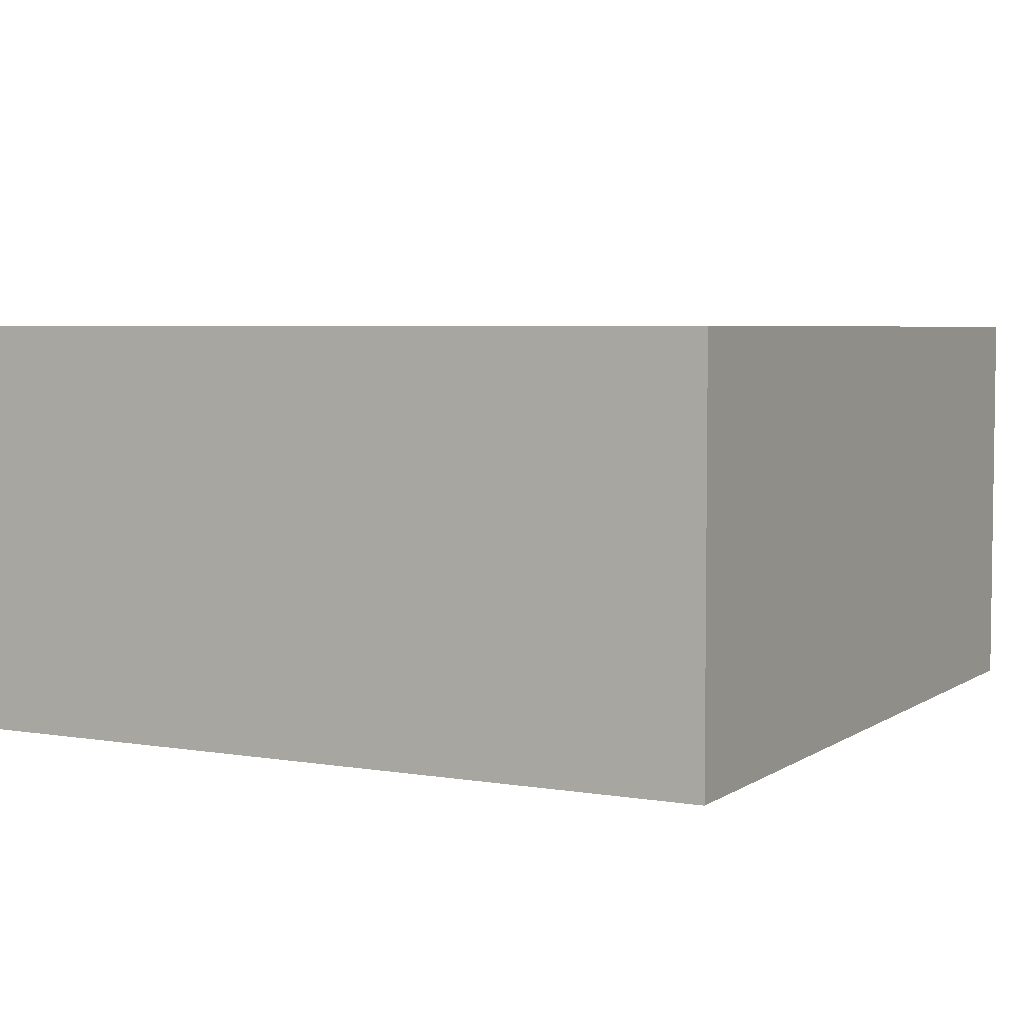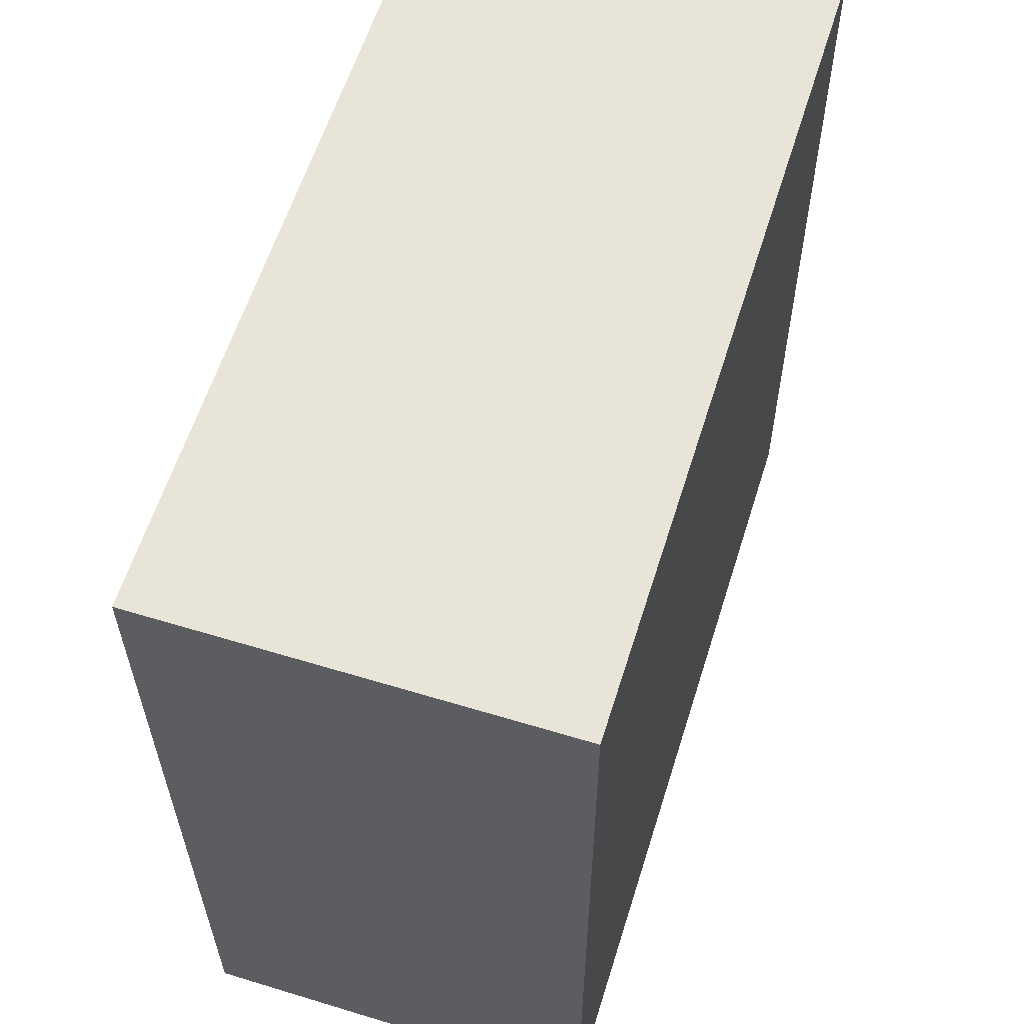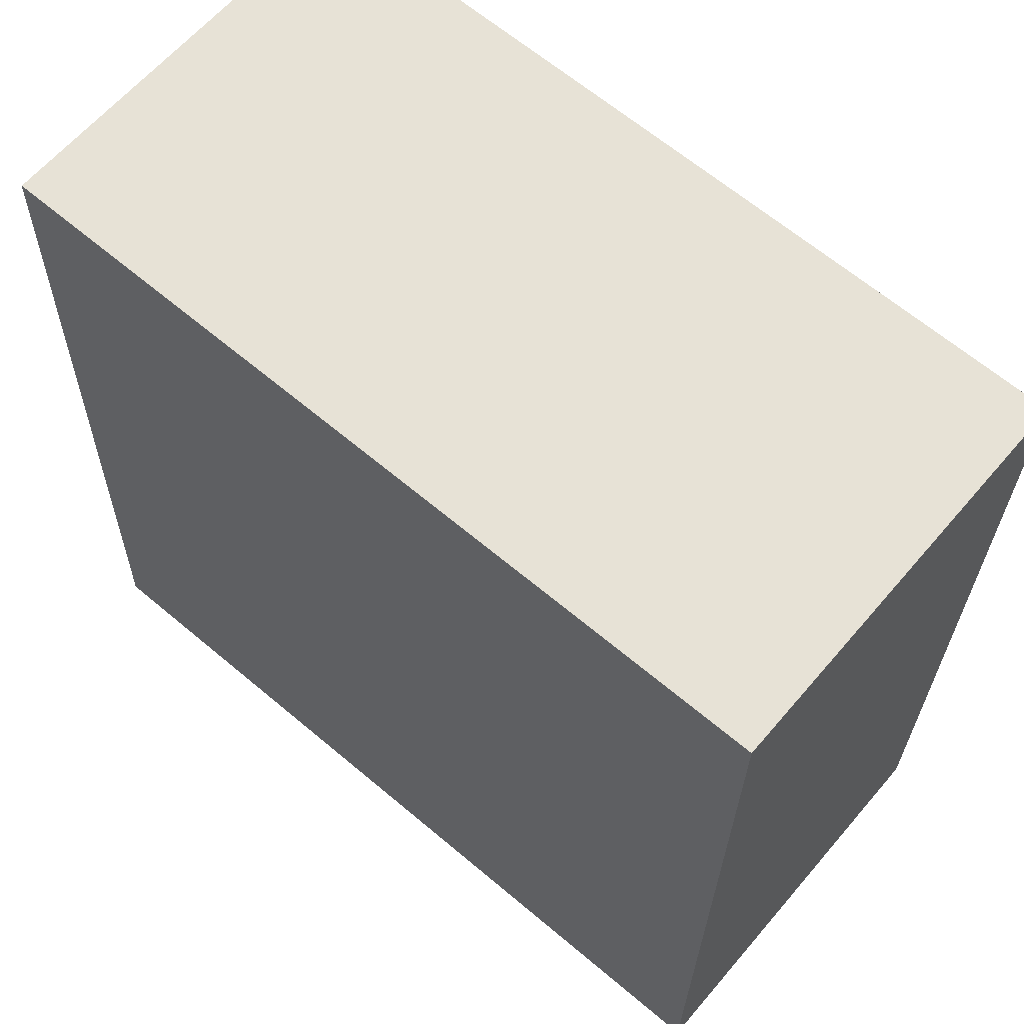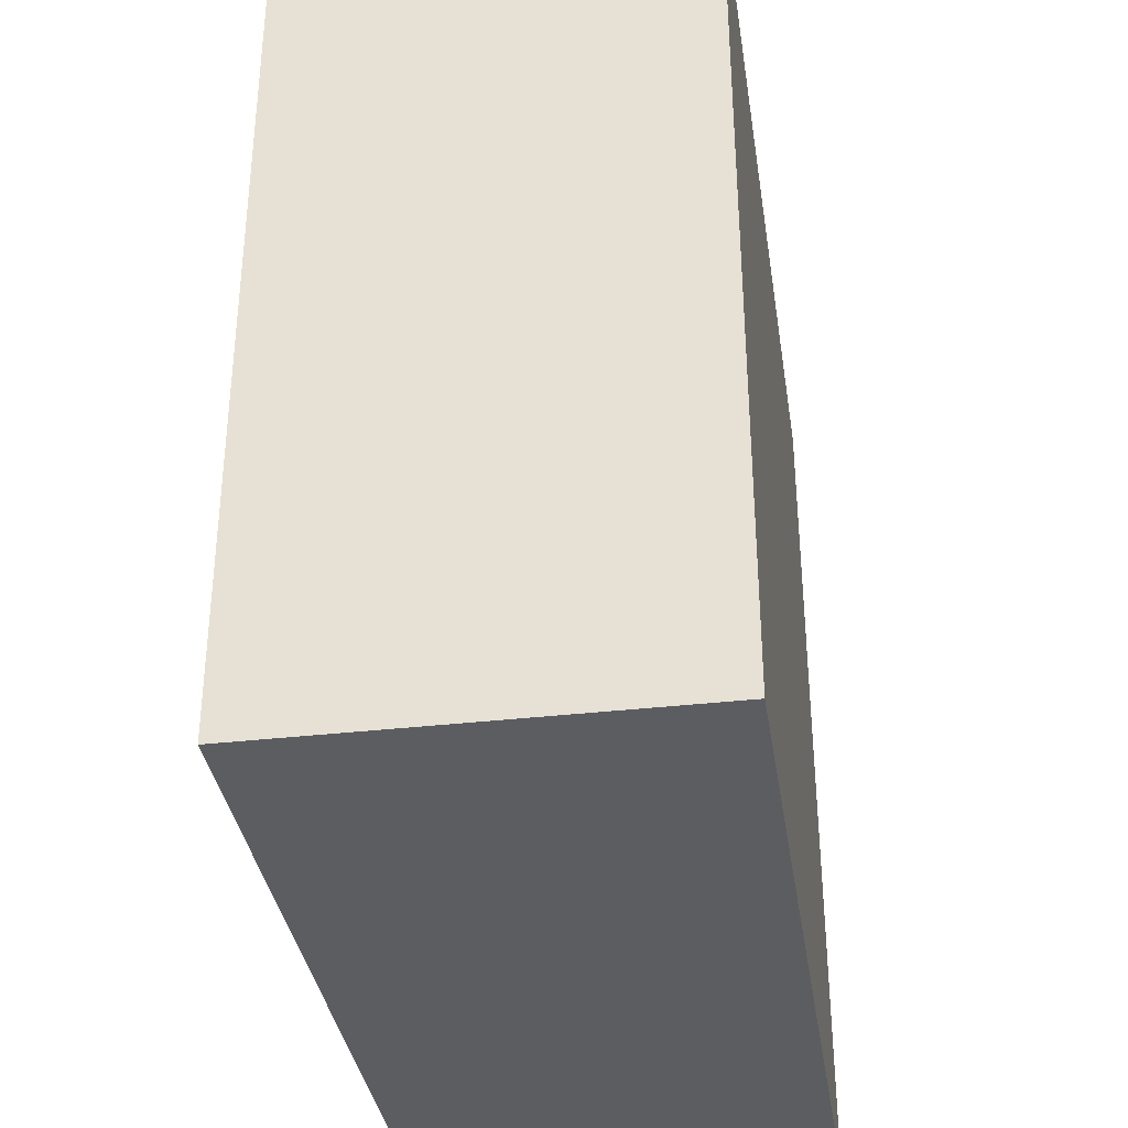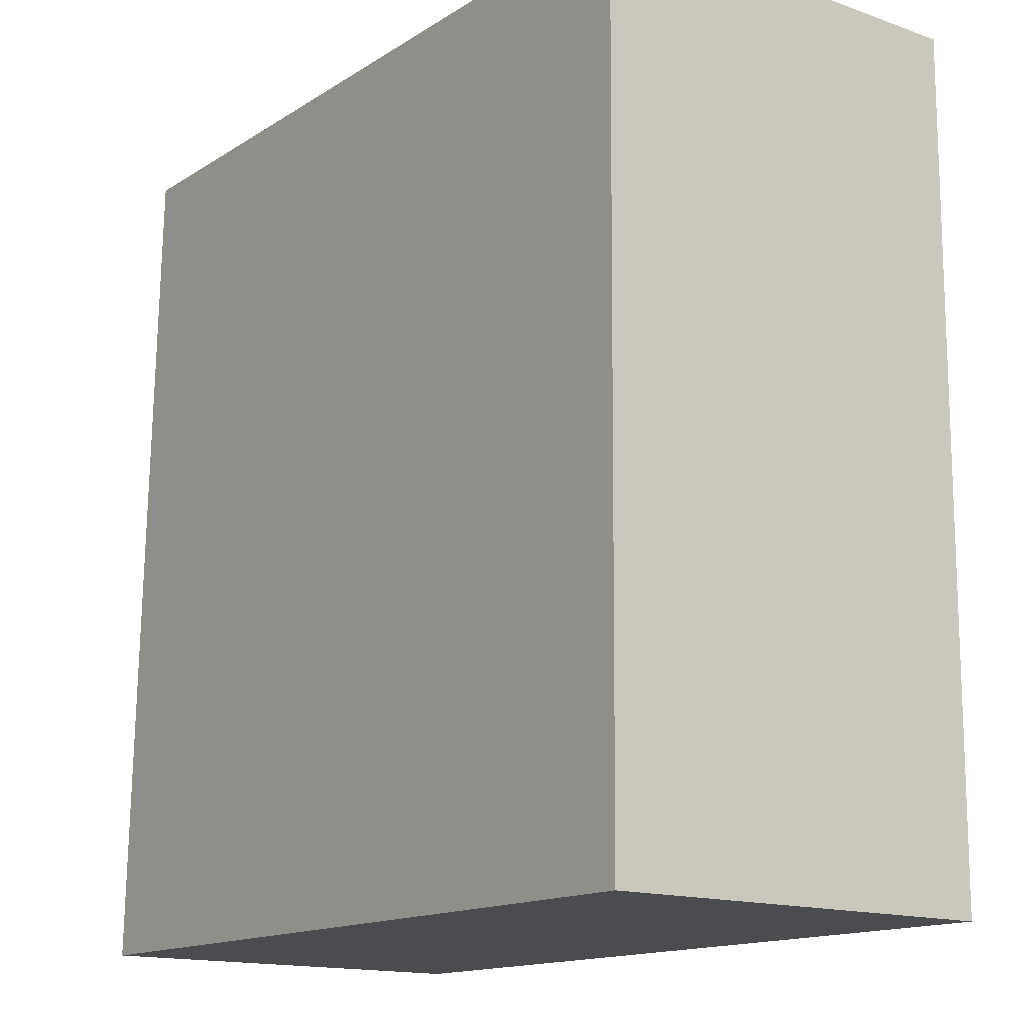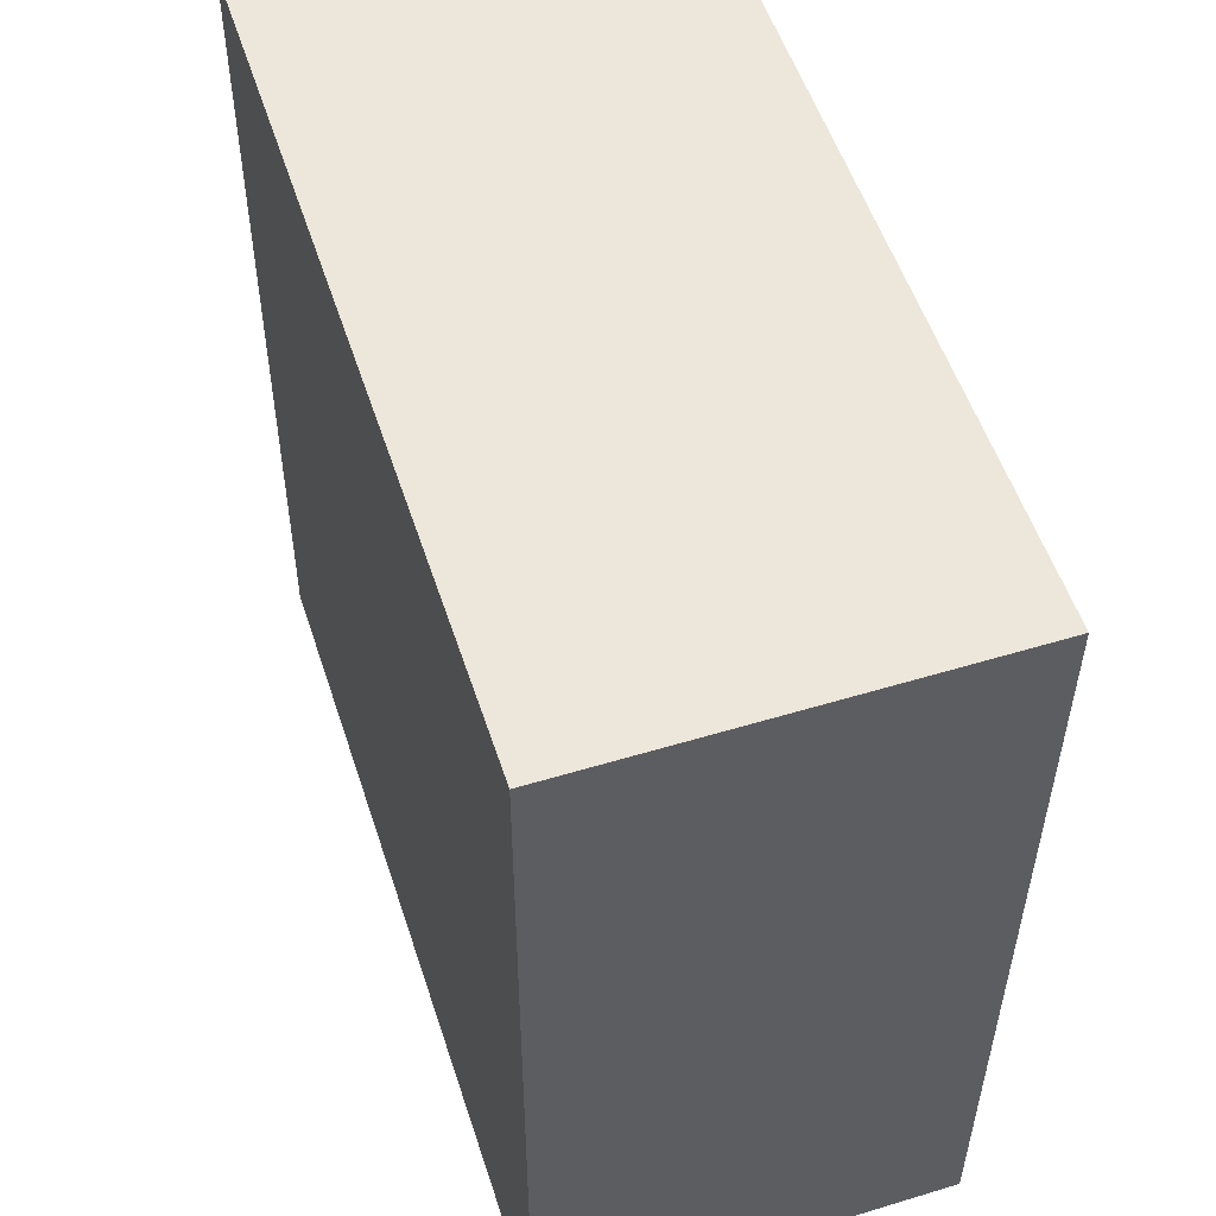
<metadata>
{"format":"obj","ext":"obj","renderer":"f3d","projection":"perspective","resolution":1024,"background":"white","views":[{"elev":4.7,"azim":-152.4,"up":"+Y"},{"elev":59.1,"azim":-72.6,"up":"+Z"},{"elev":63.0,"azim":-139.6,"up":"+Z"},{"elev":-36.1,"azim":-81.5,"up":"+Z"},{"elev":-15.4,"azim":-126.5,"up":"+Z"},{"elev":53.1,"azim":-108.0,"up":"+Z"}]}
</metadata>
<code>
v  0 2.986 1.828e-16
v  6.173 2.986 -6.236
v  0.056 2.986 -6.292
v  5.973 2.986 0.108
v  6.173 3.818e-16 -6.236
v  0.056 3.853e-16 -6.292
v  0 0 0
v  5.973 -6.613e-18 0.108
g defaultobject
f 1 2 3
f 2 1 4
f 5 3 2
f 3 5 6
f 6 1 3
f 1 6 7
f 7 4 1
f 4 7 8
f 8 2 4
f 2 8 5
f 8 6 5
f 6 8 7

</code>
